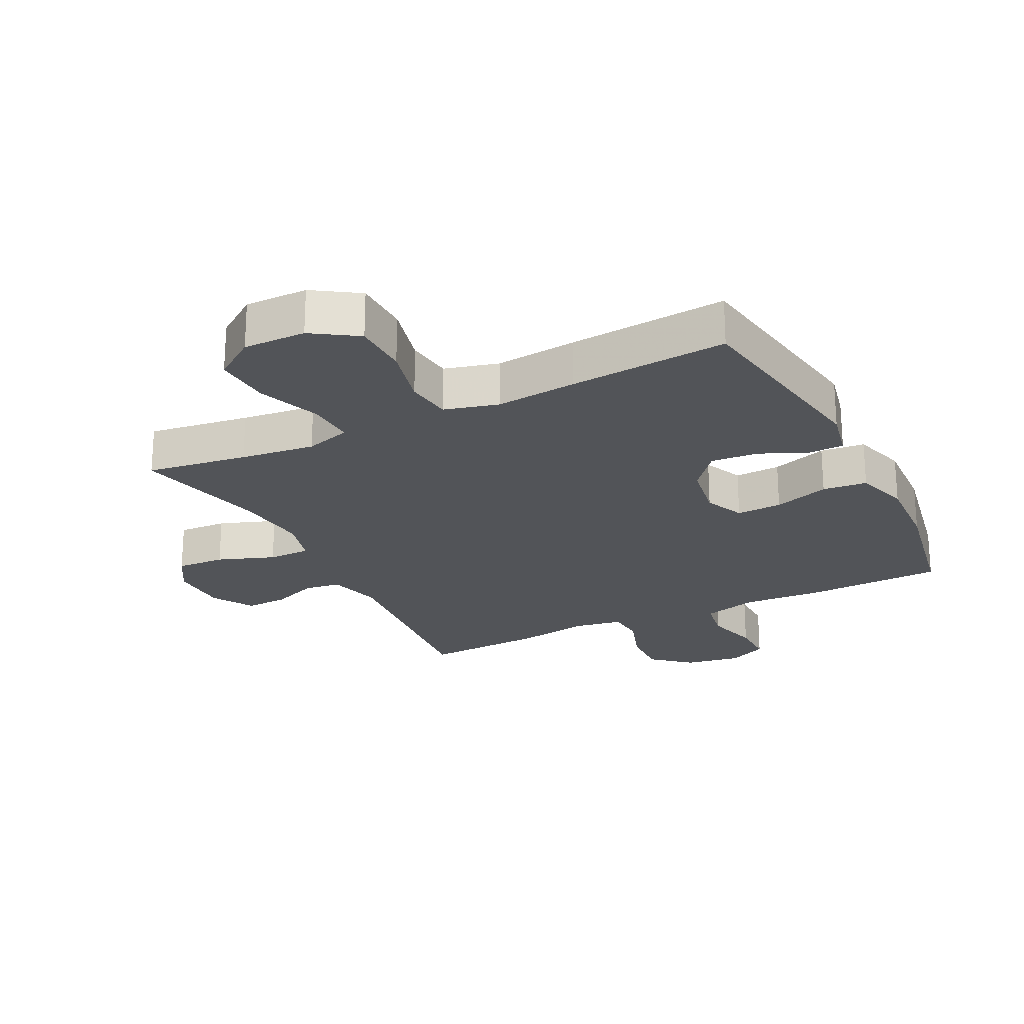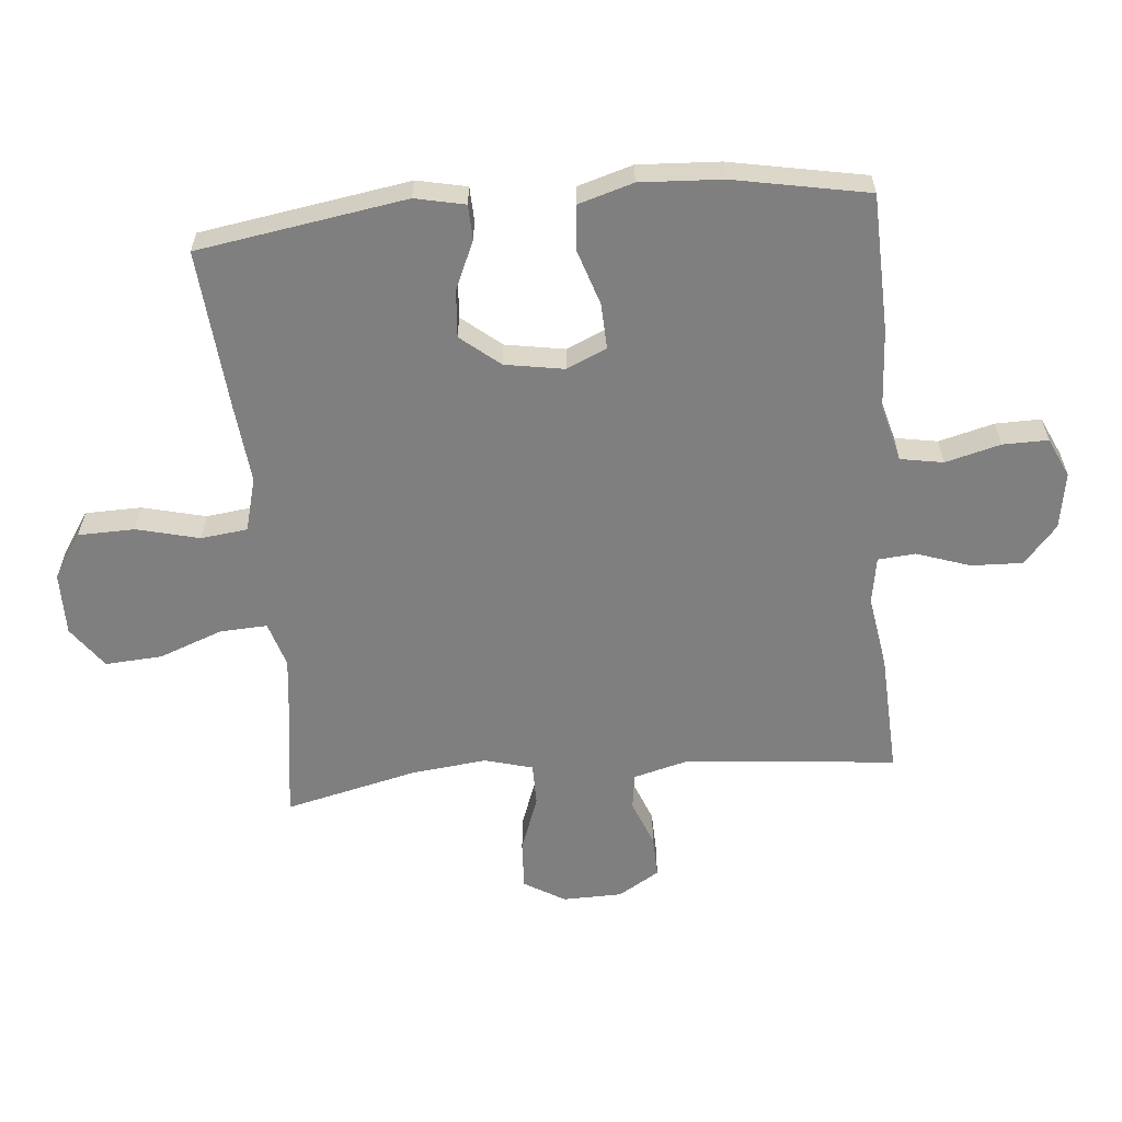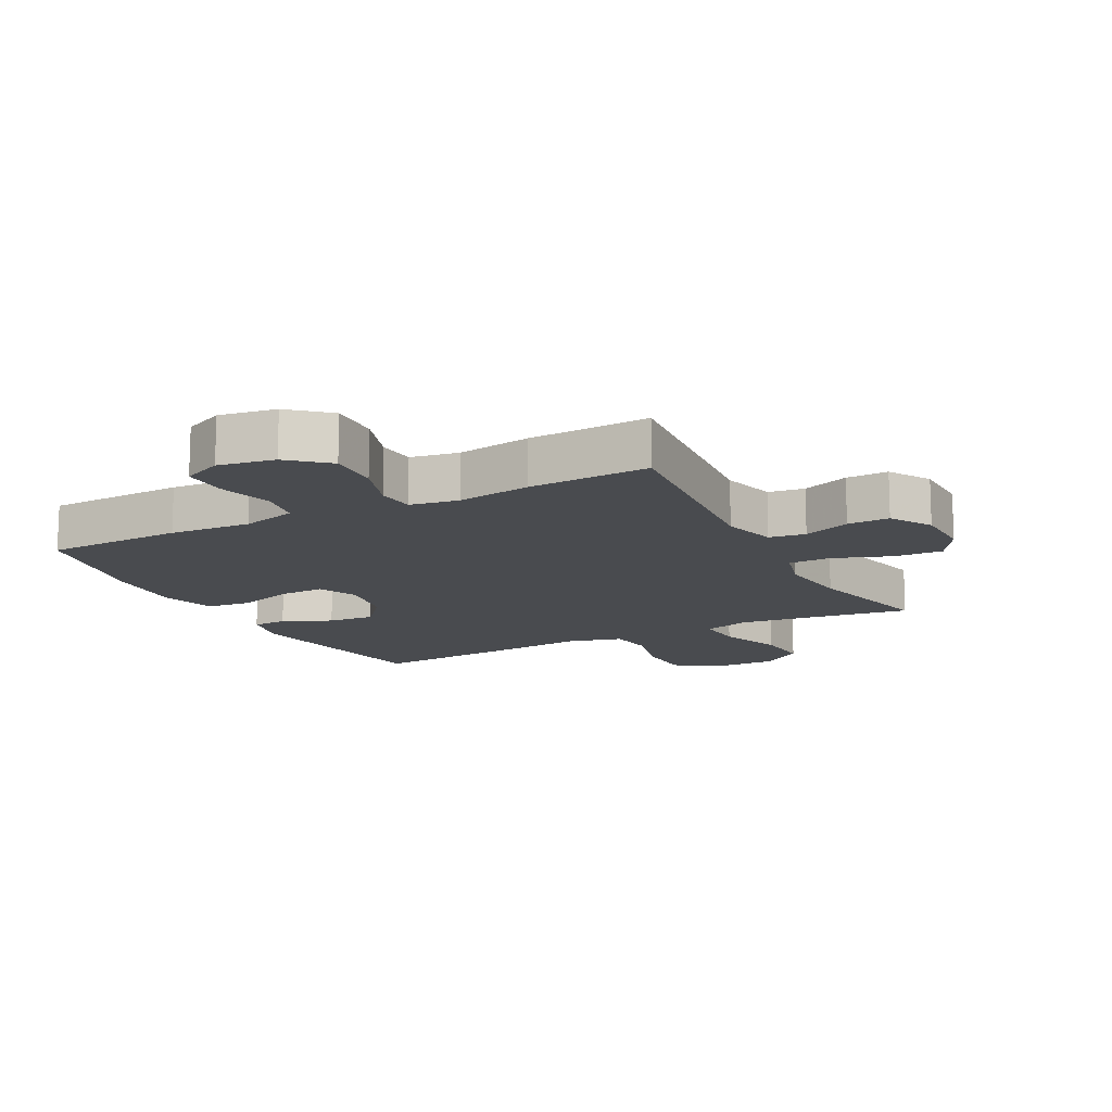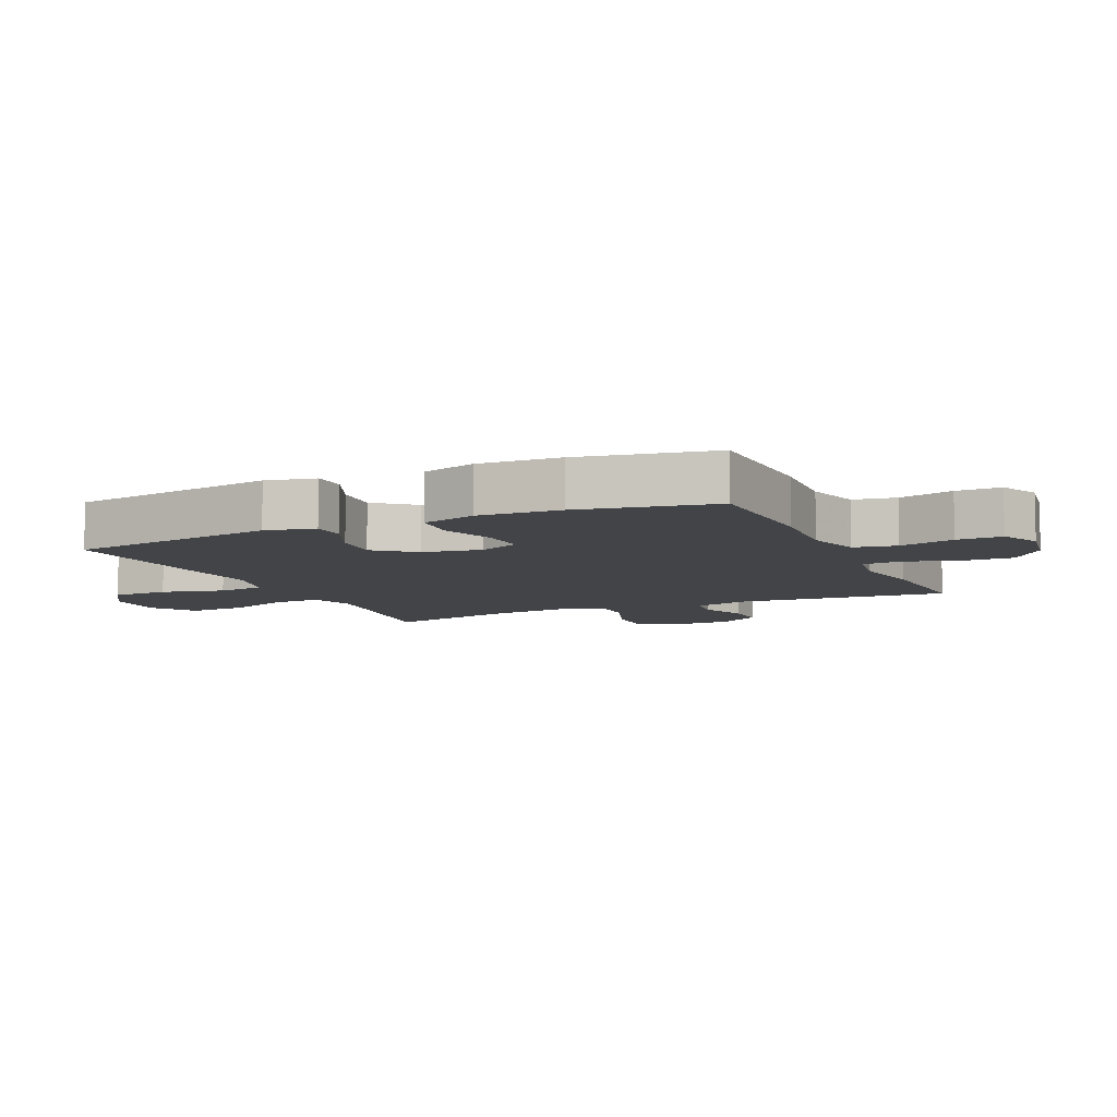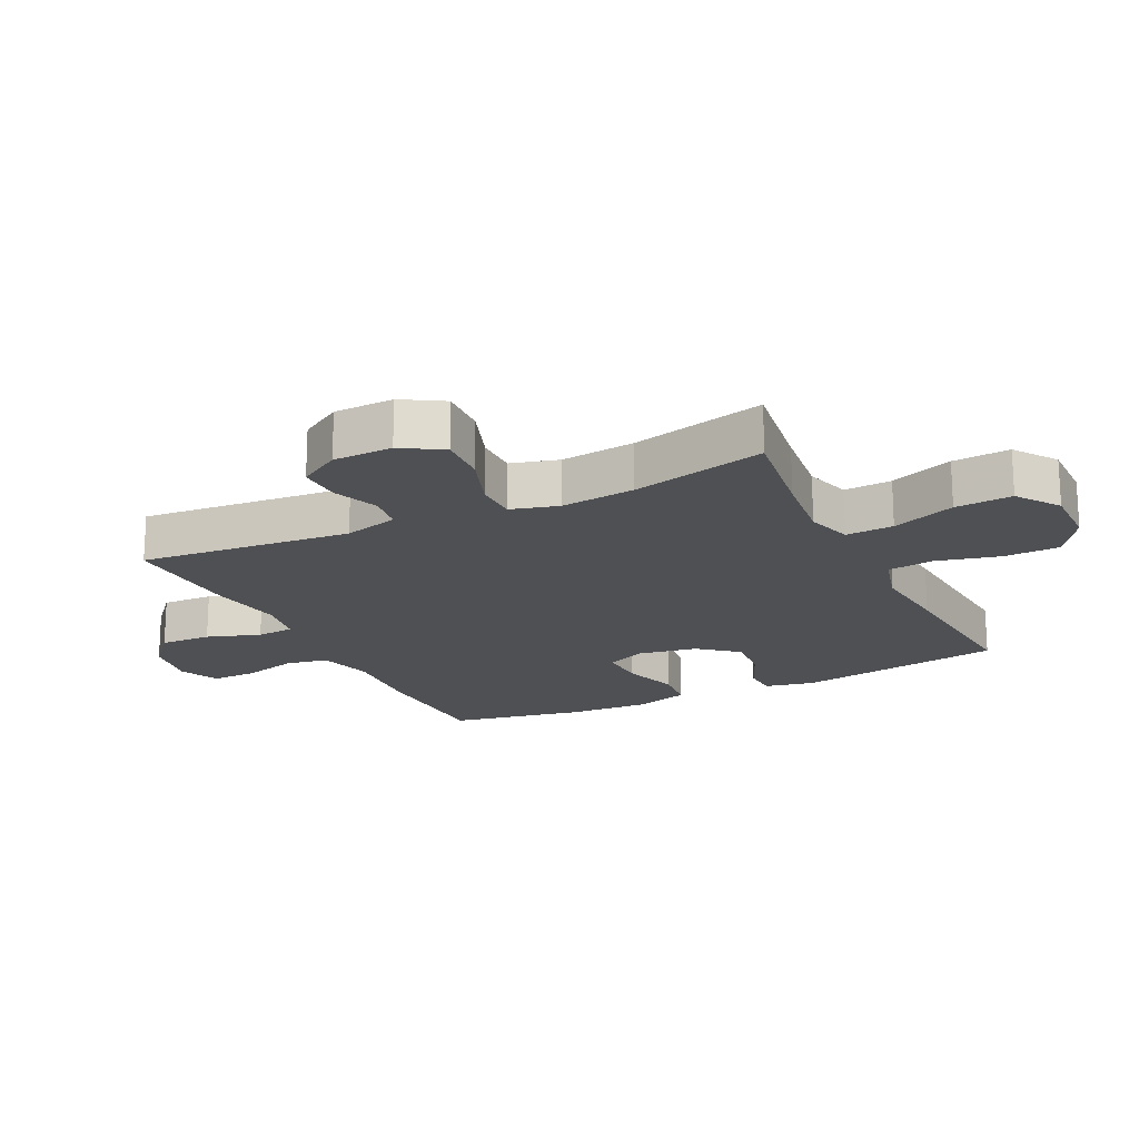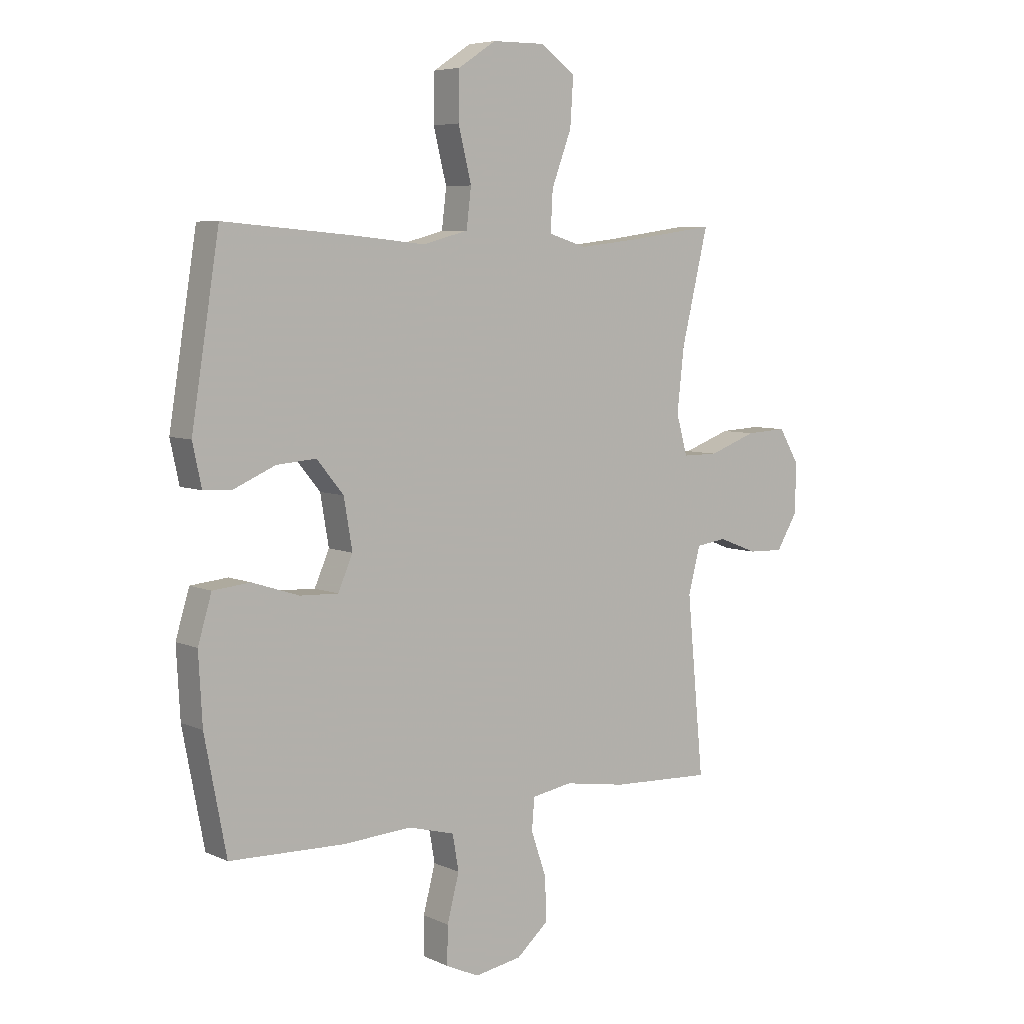
<metadata>
{"format":"obj","ext":"obj","renderer":"f3d","projection":"perspective","resolution":1024,"background":"white","views":[{"elev":-23.1,"azim":26.6,"up":"+Y"},{"elev":-59.8,"azim":95.2,"up":"+Y"},{"elev":-13.7,"azim":-152.5,"up":"+Y"},{"elev":-8.1,"azim":114.4,"up":"+Y"},{"elev":-18.9,"azim":-64.0,"up":"+Y"},{"elev":6.3,"azim":142.6,"up":"+Z"}]}
</metadata>
<code>
v 0.5 0.07 0.5
v 0.553 0.07 0.168
v 0.536 0.07 0.089
v 0.481 0.07 0.087
v 0.403 0.07 0.121
v 0.328 0.07 0.127
v 0.277 0.07 0.065
v 0.261 0.07 -0.029
v 0.289 0.07 -0.093
v 0.362 0.07 -0.09
v 0.451 0.07 -0.061
v 0.522 0.07 -0.068
v 0.548 0.07 -0.155
v 0.541 0.07 -0.285
v 0.5 0.07 -0.5
v 0.281 0.07 -0.507
v 0.151 0.07 -0.499
v 0.063 0.07 -0.523
v 0.051 0.07 -0.591
v 0.074 0.07 -0.679
v 0.075 0.07 -0.751
v 0.012 0.07 -0.78
v -0.078 0.07 -0.765
v -0.139 0.07 -0.712
v -0.136 0.07 -0.63
v -0.107 0.07 -0.545
v -0.112 0.07 -0.485
v -0.189 0.07 -0.472
v -0.307 0.07 -0.491
v -0.5 0.07 -0.5
v -0.468 0.07 -0.162
v -0.491 0.07 -0.075
v -0.549 0.07 -0.067
v -0.624 0.07 -0.096
v -0.691 0.07 -0.098
v -0.731 0.07 -0.032
v -0.733 0.07 0.063
v -0.694 0.07 0.128
v -0.616 0.07 0.124
v -0.525 0.07 0.091
v -0.457 0.07 0.091
v -0.436 0.07 0.167
v -0.449 0.07 0.286
v -0.5 0.07 0.5
v -0.338 0.07 0.477
v -0.219 0.07 0.463
v -0.146 0.07 0.485
v -0.15 0.07 0.561
v -0.188 0.07 0.662
v -0.194 0.07 0.753
v -0.127 0.07 0.801
v -0.027 0.07 0.8
v 0.045 0.07 0.753
v 0.047 0.07 0.663
v 0.022 0.07 0.563
v 0.031 0.07 0.489
v 0.117 0.07 0.466
v 0.247 0.07 0.479
v 0.5 0 0.5
v 0.553 0 0.168
v 0.536 0 0.089
v 0.481 0 0.087
v 0.403 0 0.121
v 0.328 0 0.127
v 0.277 0 0.065
v 0.261 0 -0.029
v 0.289 0 -0.093
v 0.362 0 -0.09
v 0.451 0 -0.061
v 0.522 0 -0.068
v 0.548 0 -0.155
v 0.541 0 -0.285
v 0.5 0 -0.5
v 0.281 0 -0.507
v 0.151 0 -0.499
v 0.063 0 -0.523
v 0.051 0 -0.591
v 0.074 0 -0.679
v 0.075 0 -0.751
v 0.012 0 -0.78
v -0.078 0 -0.765
v -0.139 0 -0.712
v -0.136 0 -0.63
v -0.107 0 -0.545
v -0.112 0 -0.485
v -0.189 0 -0.472
v -0.307 0 -0.491
v -0.5 0 -0.5
v -0.468 0 -0.162
v -0.491 0 -0.075
v -0.549 0 -0.067
v -0.624 0 -0.096
v -0.691 0 -0.098
v -0.731 0 -0.032
v -0.733 0 0.063
v -0.694 0 0.128
v -0.616 0 0.124
v -0.525 0 0.091
v -0.457 0 0.091
v -0.436 0 0.167
v -0.449 0 0.286
v -0.5 0 0.5
v -0.338 0 0.477
v -0.219 0 0.463
v -0.146 0 0.485
v -0.15 0 0.561
v -0.188 0 0.662
v -0.194 0 0.753
v -0.127 0 0.801
v -0.027 0 0.8
v 0.045 0 0.753
v 0.047 0 0.663
v 0.022 0 0.563
v 0.031 0 0.489
v 0.117 0 0.466
v 0.247 0 0.479
f 3 4 5
f 2 3 5
f 1 2 5
f 58 1 5
f 57 58 5
f 56 57 5 6
f 53 54 55
f 52 53 55
f 51 52 55
f 50 51 55
f 49 50 55
f 48 49 55
f 47 48 55 56
f 56 6 7
f 47 56 7
f 46 47 7
f 43 44 45
f 46 7 8
f 45 46 8
f 43 45 8
f 42 43 8
f 38 39 40
f 37 38 40
f 36 37 40
f 35 36 40
f 34 35 40
f 33 34 40
f 32 33 40 41
f 42 8 9
f 41 42 9
f 32 41 9
f 31 32 9
f 31 9 10
f 30 31 10
f 29 30 10
f 28 29 10
f 24 25 26
f 23 24 26
f 22 23 26
f 21 22 26
f 20 21 26
f 19 20 26
f 18 19 26 27
f 17 18 27
f 15 16 17
f 14 15 17
f 13 14 17
f 12 13 17
f 11 12 17
f 10 11 17
f 28 10 17
f 17 27 28
f 63 62 61
f 63 61 60
f 63 60 59
f 63 59 116
f 63 116 115
f 64 63 115 114
f 113 112 111
f 113 111 110
f 113 110 109
f 113 109 108
f 113 108 107
f 113 107 106
f 114 113 106 105
f 65 64 114
f 65 114 105
f 65 105 104
f 103 102 101
f 66 65 104
f 66 104 103
f 66 103 101
f 66 101 100
f 98 97 96
f 98 96 95
f 98 95 94
f 98 94 93
f 98 93 92
f 98 92 91
f 99 98 91 90
f 67 66 100
f 67 100 99
f 67 99 90
f 67 90 89
f 68 67 89
f 68 89 88
f 68 88 87
f 68 87 86
f 84 83 82
f 84 82 81
f 84 81 80
f 84 80 79
f 84 79 78
f 84 78 77
f 85 84 77 76
f 85 76 75
f 75 74 73
f 75 73 72
f 75 72 71
f 75 71 70
f 75 70 69
f 75 69 68
f 75 68 86
f 86 85 75
f 1 59 60 2
f 2 60 61 3
f 3 61 62 4
f 4 62 63 5
f 5 63 64 6
f 6 64 65 7
f 7 65 66 8
f 8 66 67 9
f 9 67 68 10
f 10 68 69 11
f 11 69 70 12
f 12 70 71 13
f 13 71 72 14
f 14 72 73 15
f 15 73 74 16
f 16 74 75 17
f 17 75 76 18
f 18 76 77 19
f 19 77 78 20
f 20 78 79 21
f 21 79 80 22
f 22 80 81 23
f 23 81 82 24
f 24 82 83 25
f 25 83 84 26
f 26 84 85 27
f 27 85 86 28
f 28 86 87 29
f 29 87 88 30
f 30 88 89 31
f 31 89 90 32
f 32 90 91 33
f 33 91 92 34
f 34 92 93 35
f 35 93 94 36
f 36 94 95 37
f 37 95 96 38
f 38 96 97 39
f 39 97 98 40
f 40 98 99 41
f 41 99 100 42
f 42 100 101 43
f 43 101 102 44
f 44 102 103 45
f 45 103 104 46
f 46 104 105 47
f 47 105 106 48
f 48 106 107 49
f 49 107 108 50
f 50 108 109 51
f 51 109 110 52
f 52 110 111 53
f 53 111 112 54
f 54 112 113 55
f 55 113 114 56
f 56 114 115 57
f 57 115 116 58
f 58 116 59 1

</code>
